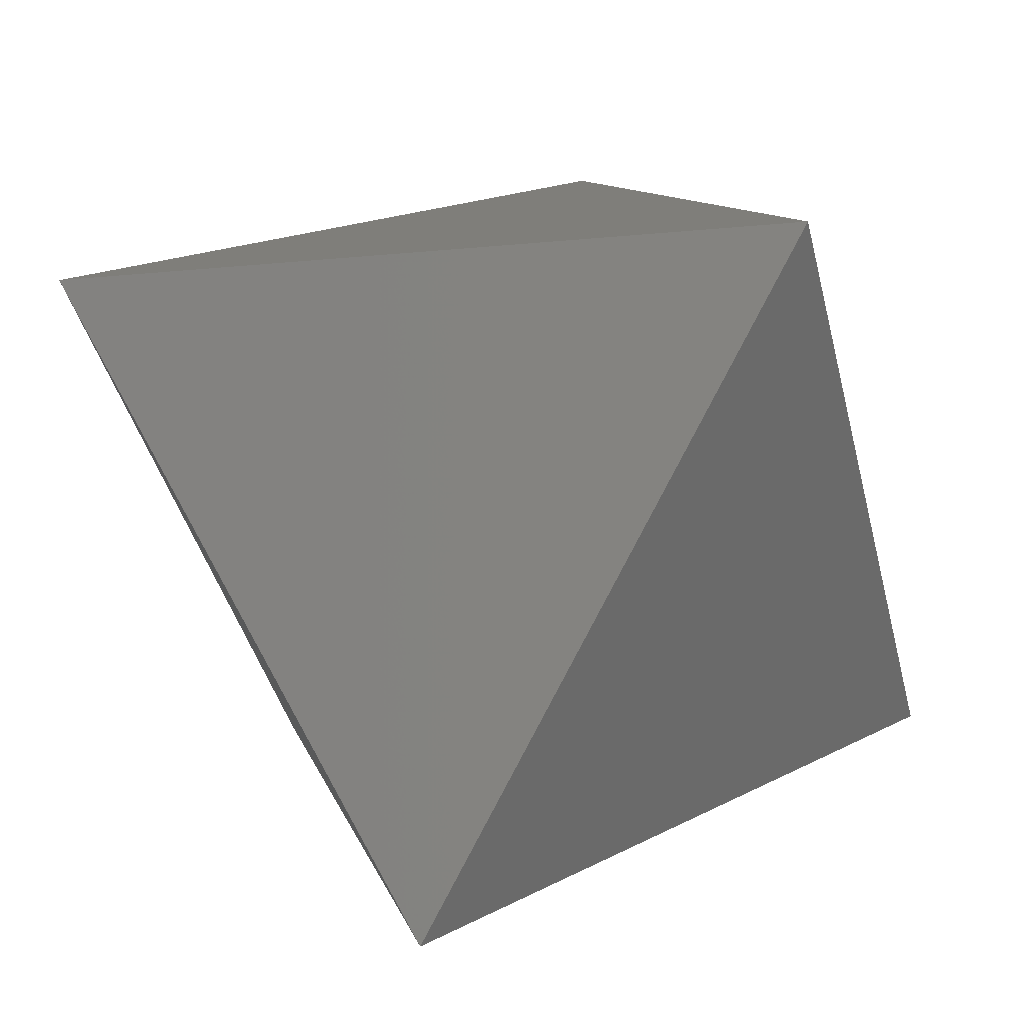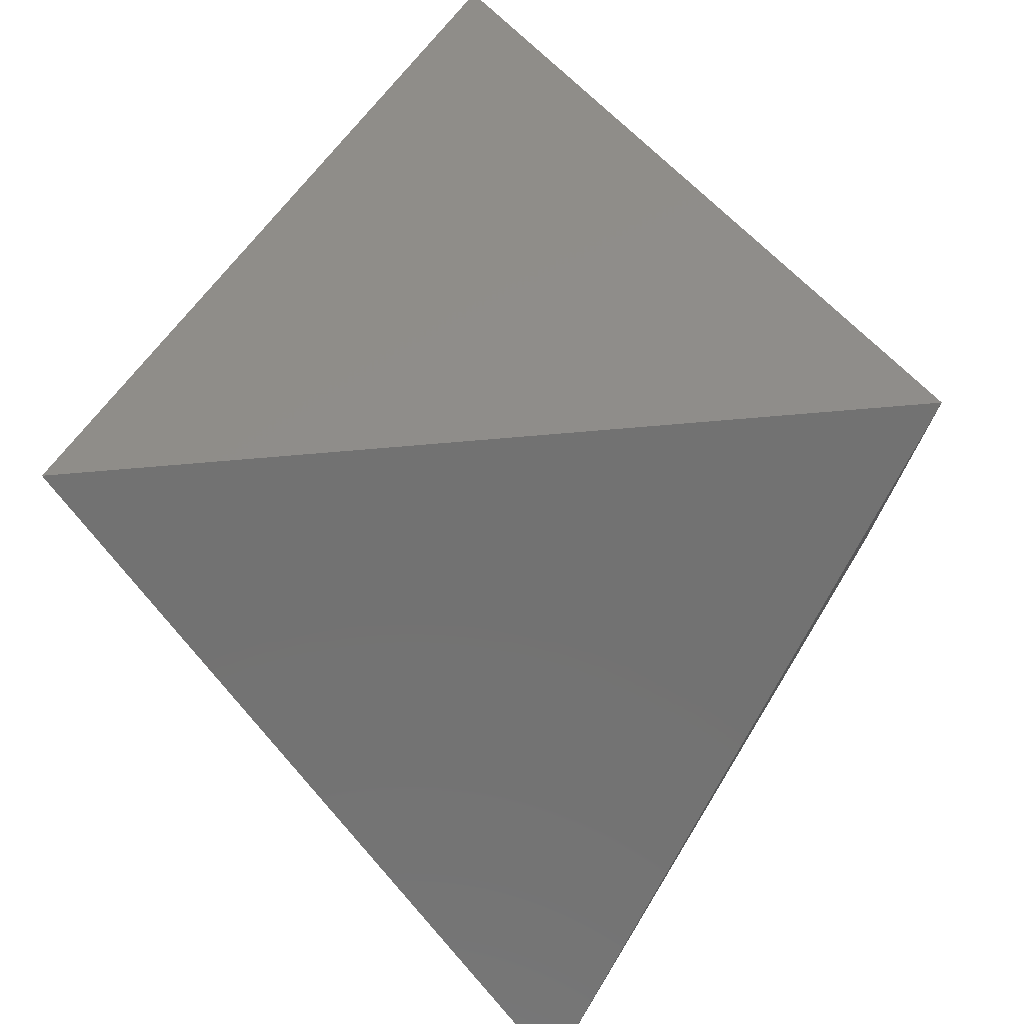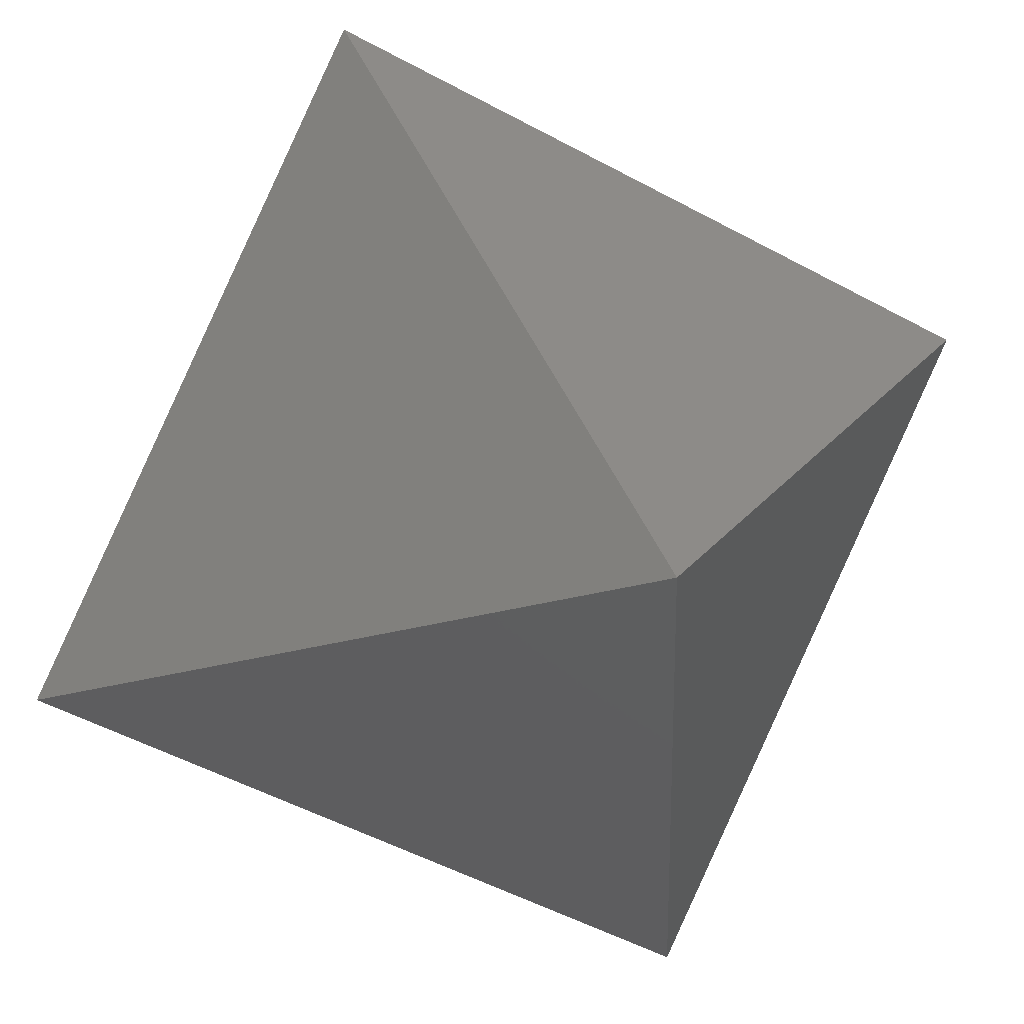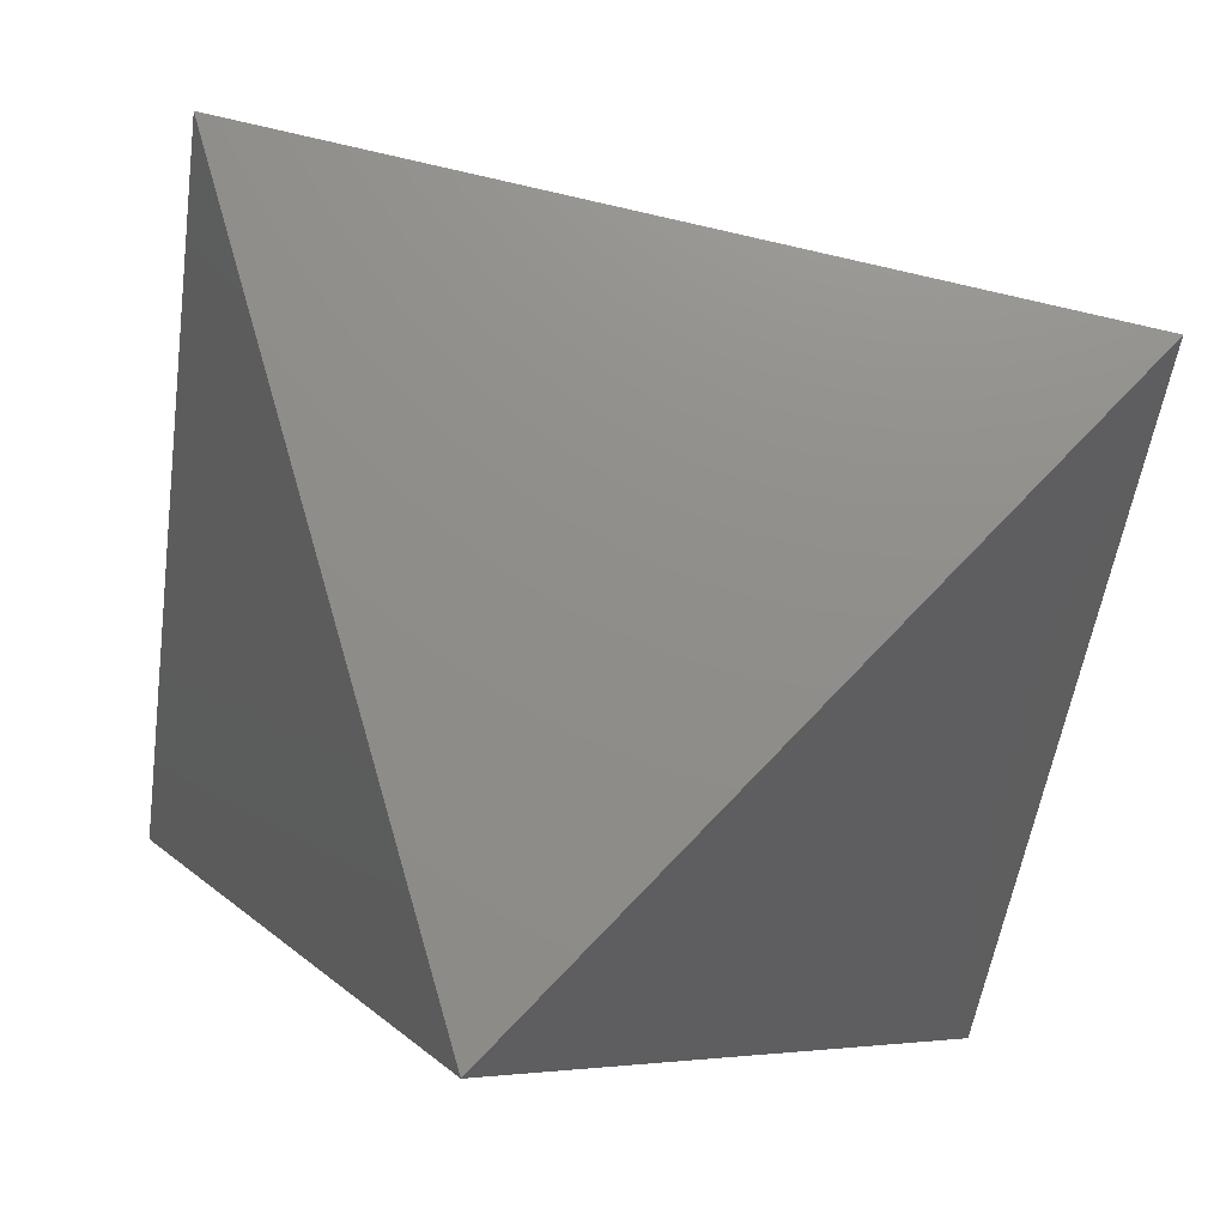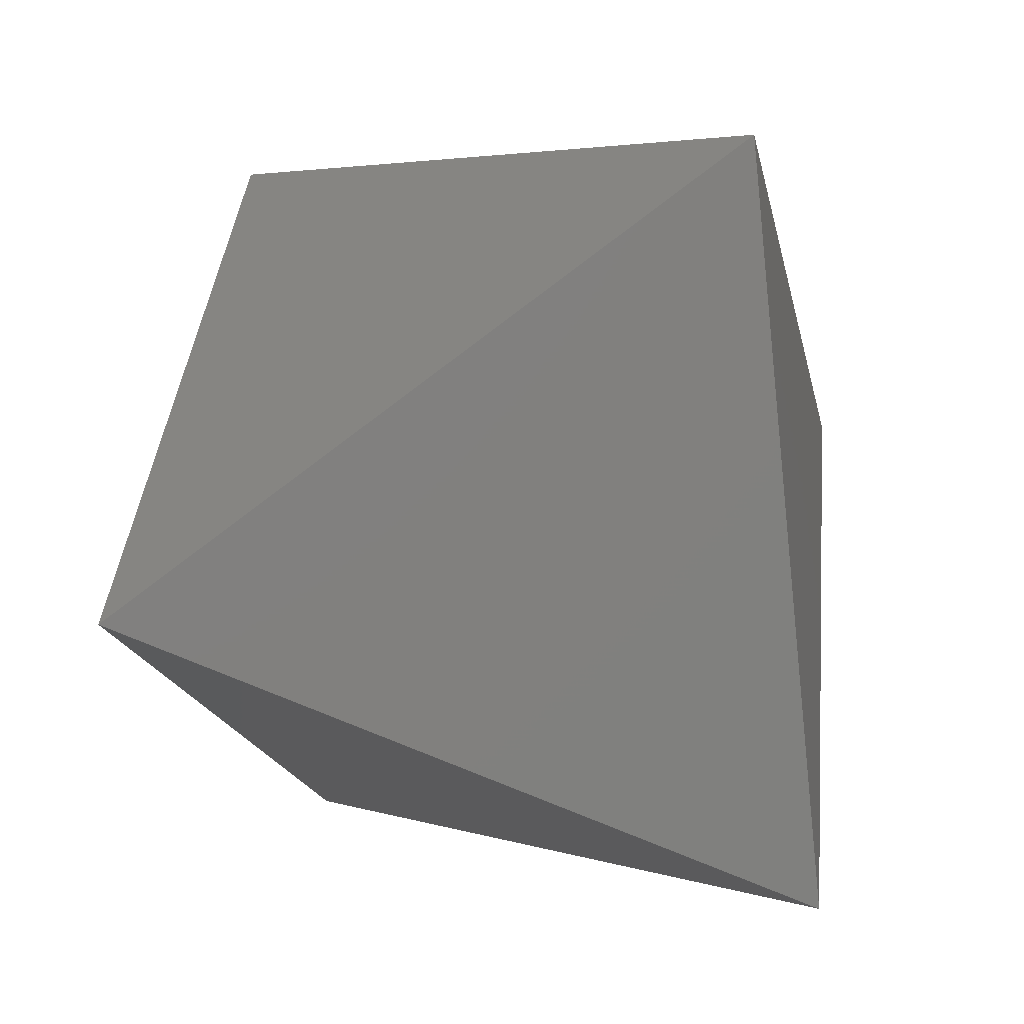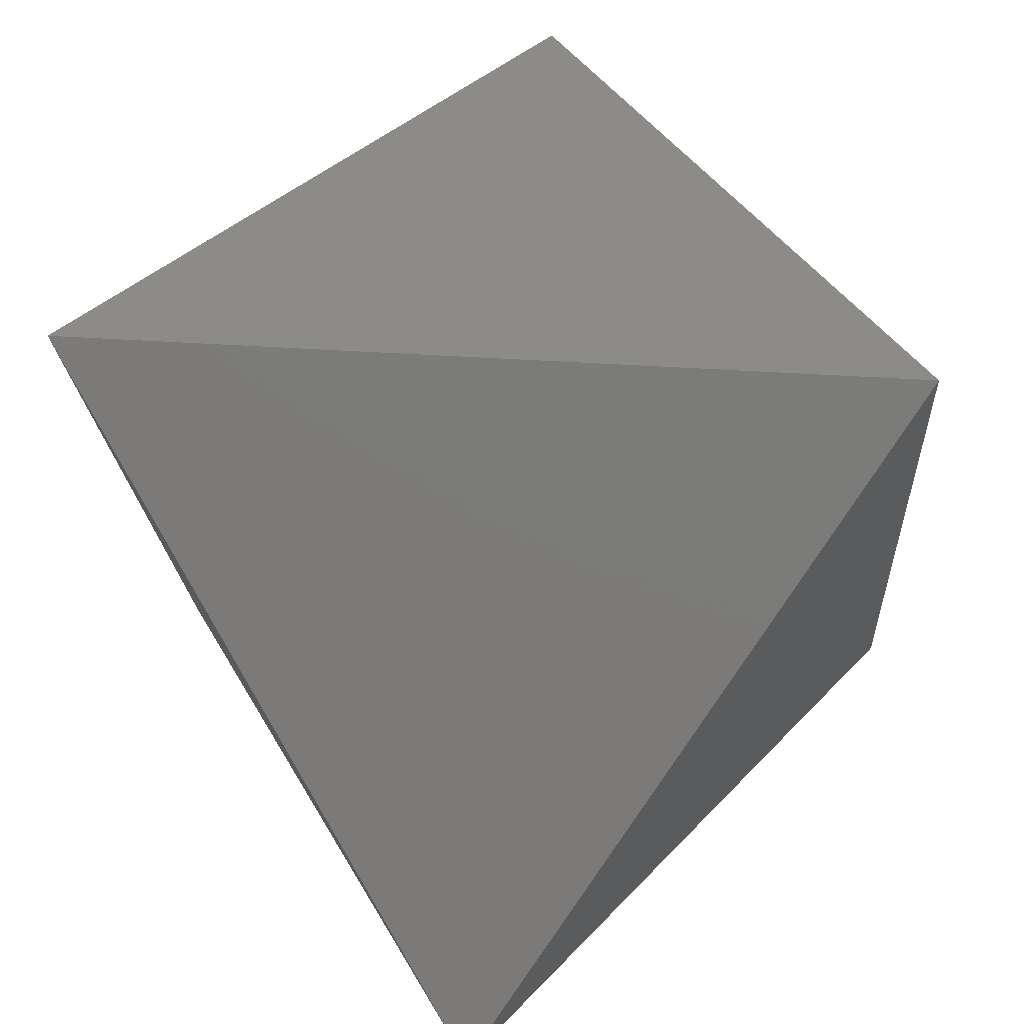
<metadata>
{"format":"stl","ext":"stl","renderer":"f3d","projection":"perspective","resolution":1024,"background":"white","views":[{"elev":74.1,"azim":60.8,"up":"+Y"},{"elev":-64.1,"azim":5.1,"up":"+Z"},{"elev":-18.8,"azim":-146.0,"up":"+Y"},{"elev":73.5,"azim":133.8,"up":"+Z"},{"elev":-19.5,"azim":-78.2,"up":"+Y"},{"elev":34.7,"azim":-174.5,"up":"+Z"}]}
</metadata>
<code>
# stl→obj: 16 verts, 28 faces
v 5.677e-07 9.389 4.86
v -8.131 4.694 18.14
v 8.131 4.694 18.14
v -5.677e-07 9.389 4.86
v -8.131 -4.694 4.86
v 5.677e-07 -9.389 18.14
v -5.677e-07 -9.389 18.14
v 8.131 -4.694 4.86
v -1.718 -6.413 18.14
v -8.131 -0.7262 10.47
v -8.131 0.7262 12.53
v 8.131 -0.7262 10.47
v 1.718 6.413 4.86
v 8.131 0.7262 12.53
v 1.718 -6.413 18.14
v -1.718 6.413 4.86
f 1 2 3
f 2 1 4
f 5 6 7
f 6 5 8
f 5 9 10
f 9 5 7
f 11 9 2
f 9 11 10
f 12 13 14
f 13 12 8
f 3 13 1
f 3 14 13
f 15 8 12
f 8 15 6
f 14 15 12
f 15 14 3
f 16 2 4
f 11 2 16
f 16 10 11
f 10 16 5
f 13 4 1
f 8 16 13
f 13 16 4
f 8 5 16
f 15 7 6
f 3 9 15
f 15 9 7
f 3 2 9

</code>
